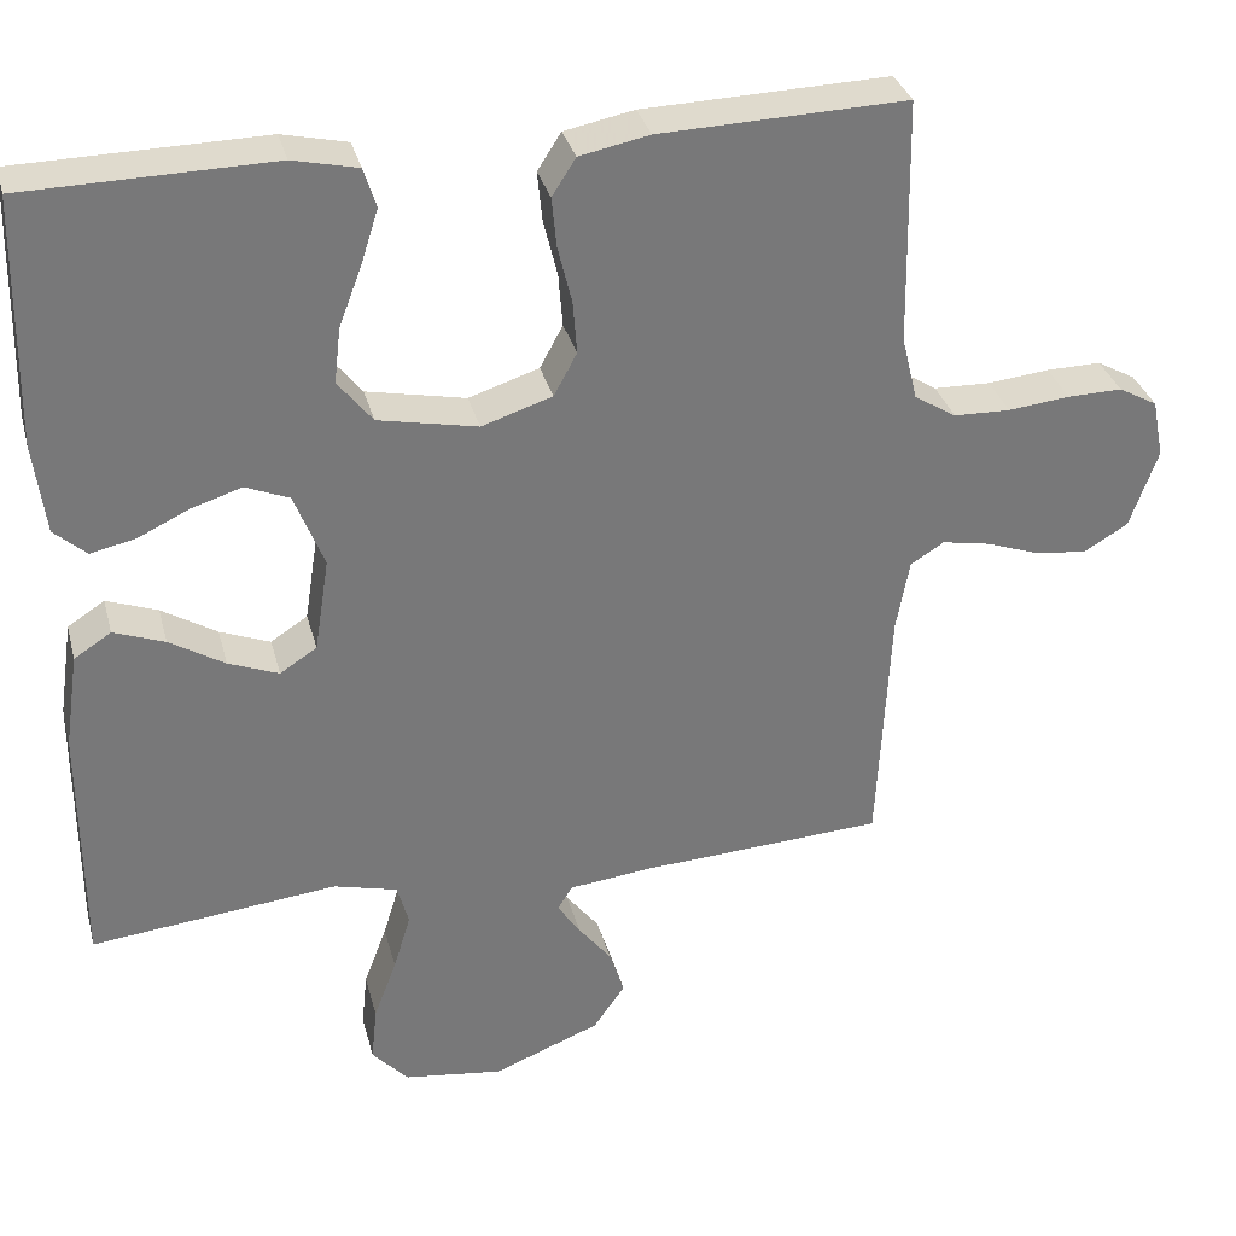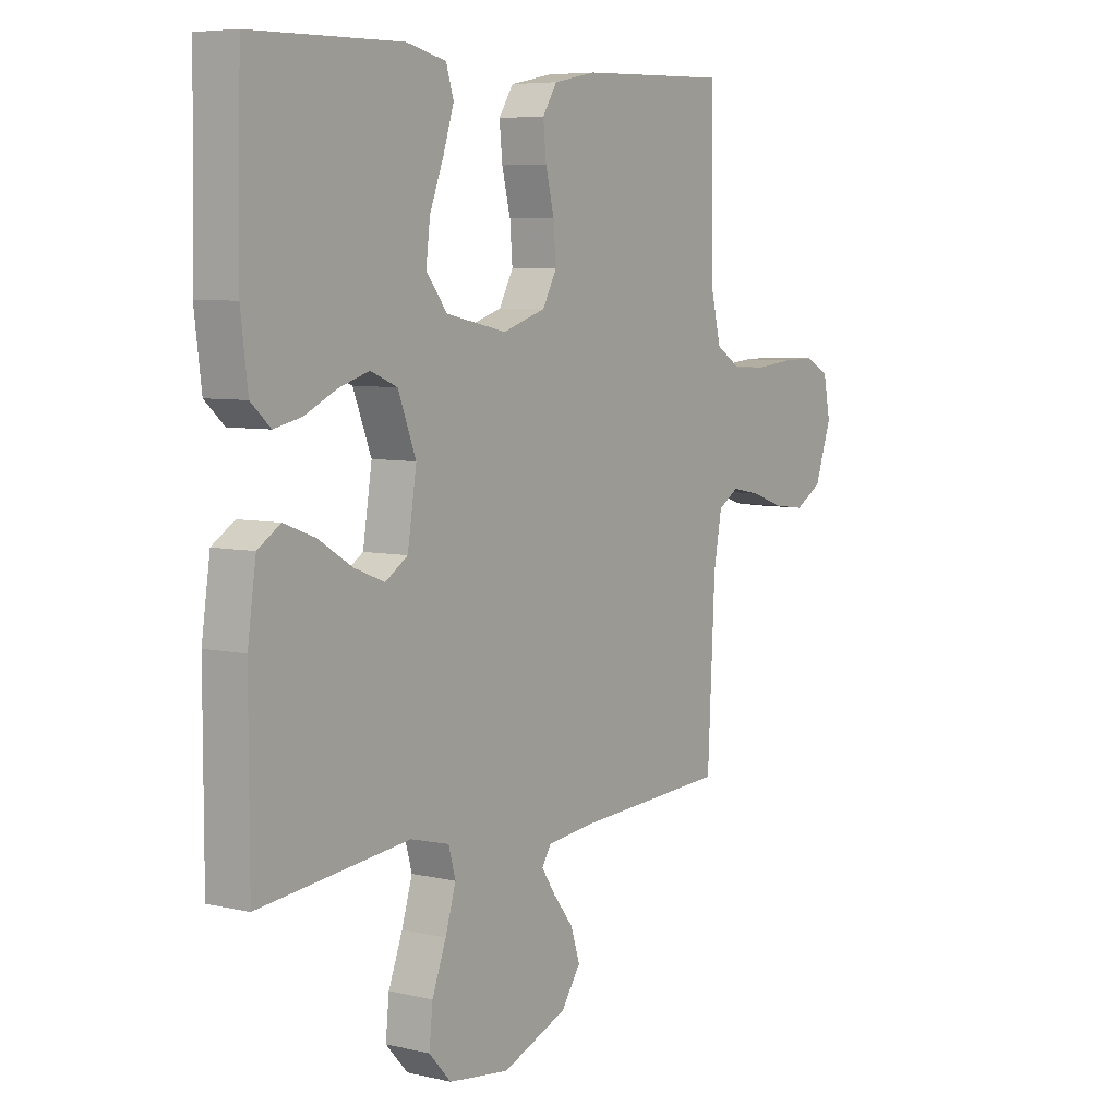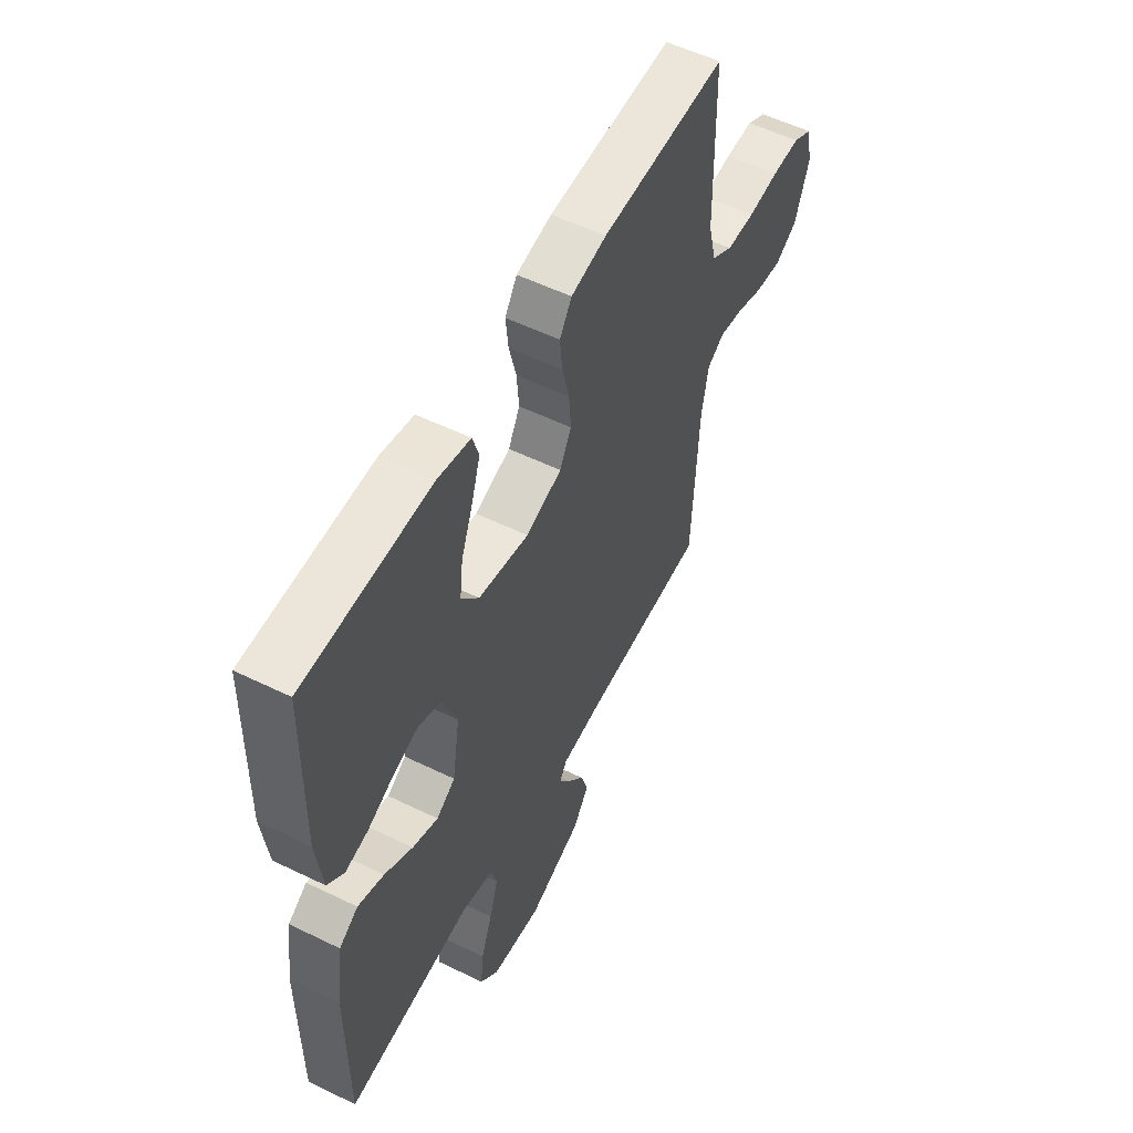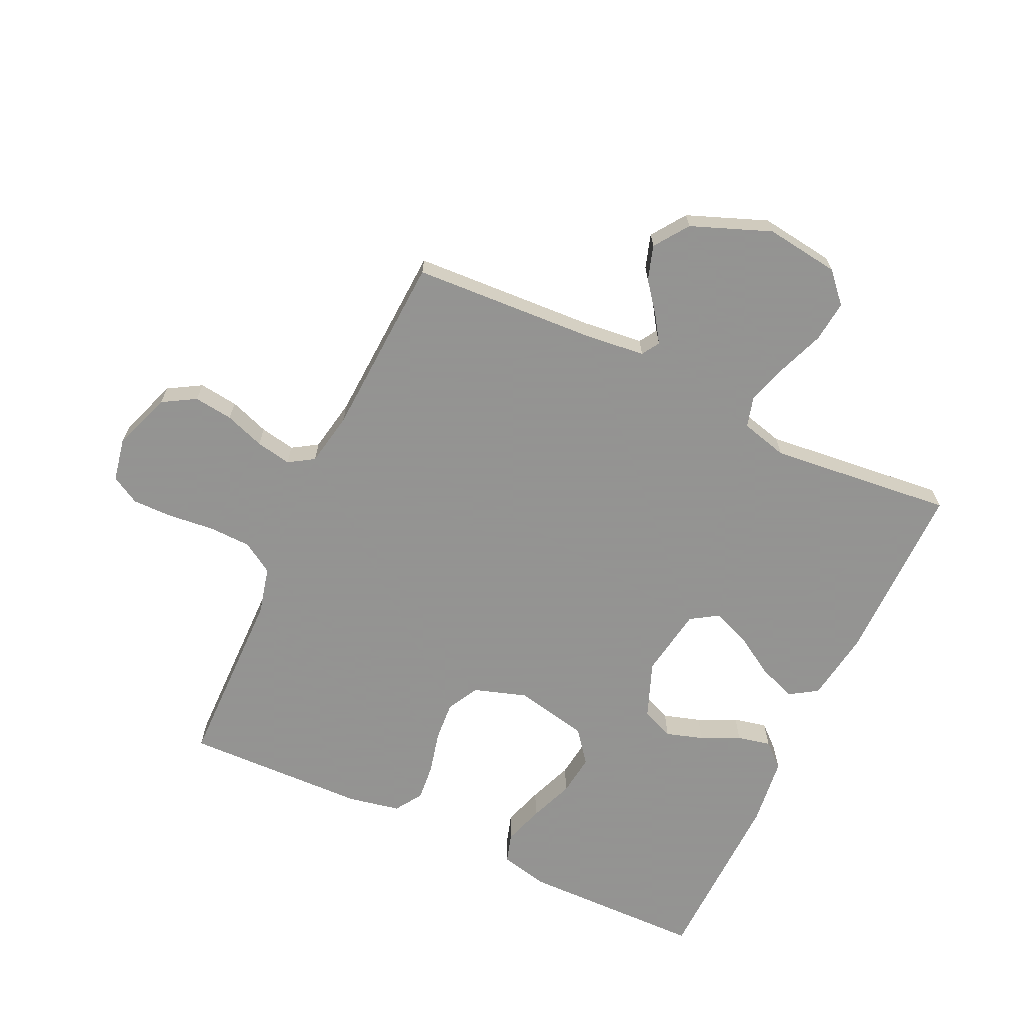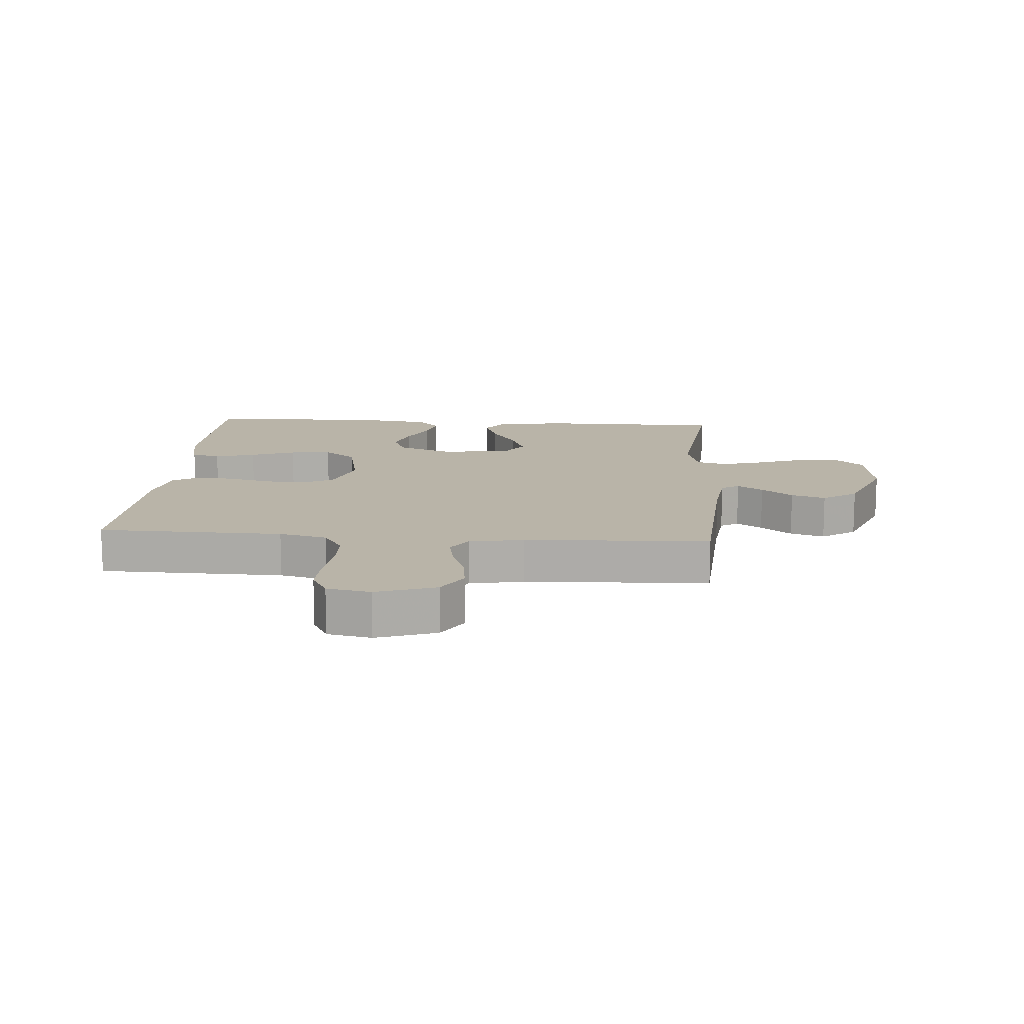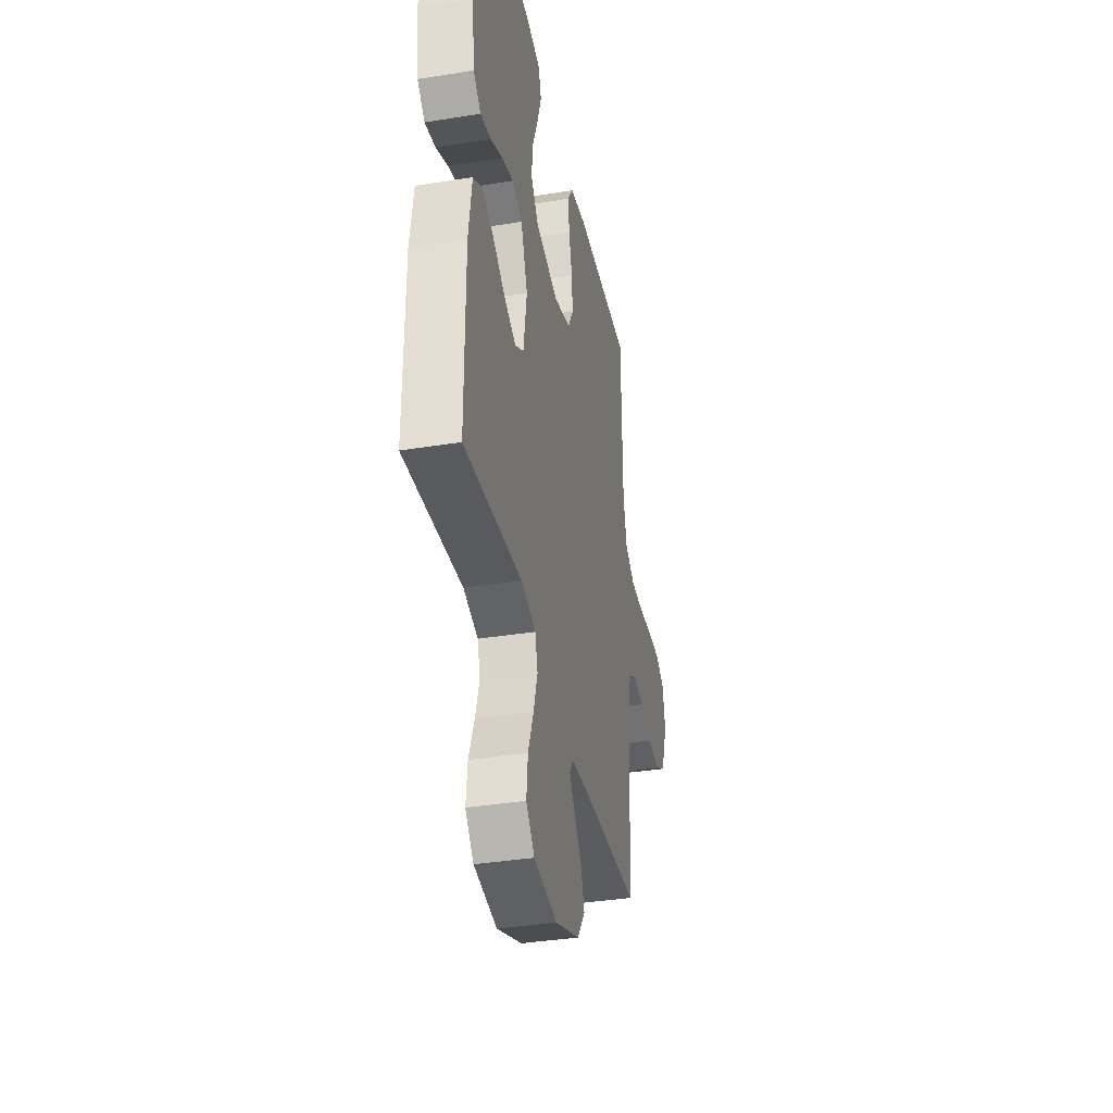
<metadata>
{"format":"obj","ext":"obj","renderer":"f3d","projection":"perspective","resolution":1024,"background":"white","views":[{"elev":32.8,"azim":-14.3,"up":"+Z"},{"elev":6.3,"azim":-55.2,"up":"+Z"},{"elev":55.3,"azim":-62.8,"up":"+Z"},{"elev":-66.9,"azim":154.8,"up":"+Y"},{"elev":13.2,"azim":94.4,"up":"+Y"},{"elev":-37.0,"azim":-78.3,"up":"+Z"}]}
</metadata>
<code>
v -0.5 0.07 0.5
v -0.2 0.07 0.505
v -0.121 0.07 0.487
v -0.106 0.07 0.439
v -0.127 0.07 0.373
v -0.155 0.07 0.3
v -0.163 0.07 0.232
v -0.121 0.07 0.179
v 0 0.07 0.154
v 0.086 0.07 0.182
v 0.114 0.07 0.234
v 0.109 0.07 0.299
v 0.092 0.07 0.368
v 0.086 0.07 0.429
v 0.115 0.07 0.474
v 0.2 0.07 0.491
v 0.5 0.07 0.5
v 0.505 0.07 0.2
v 0.524 0.07 0.122
v 0.575 0.07 0.09
v 0.644 0.07 0.088
v 0.719 0.07 0.096
v 0.786 0.07 0.097
v 0.833 0.07 0.071
v 0.847 0.07 0
v 0.813 0.07 -0.096
v 0.759 0.07 -0.128
v 0.695 0.07 -0.12
v 0.63 0.07 -0.097
v 0.572 0.07 -0.086
v 0.531 0.07 -0.112
v 0.515 0.07 -0.2
v 0.5 0.07 -0.5
v 0.2 0.07 -0.517
v 0.101 0.07 -0.528
v 0.083 0.07 -0.557
v 0.111 0.07 -0.599
v 0.151 0.07 -0.65
v 0.169 0.07 -0.706
v 0.13 0.07 -0.762
v 0 0.07 -0.813
v -0.121 0.07 -0.797
v -0.165 0.07 -0.749
v -0.158 0.07 -0.681
v -0.13 0.07 -0.607
v -0.109 0.07 -0.538
v -0.123 0.07 -0.488
v -0.2 0.07 -0.468
v -0.5 0.07 -0.5
v -0.5 0.07 -0.2
v -0.483 0.07 -0.084
v -0.438 0.07 -0.055
v -0.376 0.07 -0.078
v -0.309 0.07 -0.119
v -0.248 0.07 -0.143
v -0.203 0.07 -0.114
v -0.185 0.07 0
v -0.221 0.07 0.092
v -0.274 0.07 0.114
v -0.335 0.07 0.095
v -0.398 0.07 0.065
v -0.453 0.07 0.053
v -0.492 0.07 0.088
v -0.506 0.07 0.2
v -0.5 0 0.5
v -0.2 0 0.505
v -0.121 0 0.487
v -0.106 0 0.439
v -0.127 0 0.373
v -0.155 0 0.3
v -0.163 0 0.232
v -0.121 0 0.179
v 0 0 0.154
v 0.086 0 0.182
v 0.114 0 0.234
v 0.109 0 0.299
v 0.092 0 0.368
v 0.086 0 0.429
v 0.115 0 0.474
v 0.2 0 0.491
v 0.5 0 0.5
v 0.505 0 0.2
v 0.524 0 0.122
v 0.575 0 0.09
v 0.644 0 0.088
v 0.719 0 0.096
v 0.786 0 0.097
v 0.833 0 0.071
v 0.847 0 0
v 0.813 0 -0.096
v 0.759 0 -0.128
v 0.695 0 -0.12
v 0.63 0 -0.097
v 0.572 0 -0.086
v 0.531 0 -0.112
v 0.515 0 -0.2
v 0.5 0 -0.5
v 0.2 0 -0.517
v 0.101 0 -0.528
v 0.083 0 -0.557
v 0.111 0 -0.599
v 0.151 0 -0.65
v 0.169 0 -0.706
v 0.13 0 -0.762
v 0 0 -0.813
v -0.121 0 -0.797
v -0.165 0 -0.749
v -0.158 0 -0.681
v -0.13 0 -0.607
v -0.109 0 -0.538
v -0.123 0 -0.488
v -0.2 0 -0.468
v -0.5 0 -0.5
v -0.5 0 -0.2
v -0.483 0 -0.084
v -0.438 0 -0.055
v -0.376 0 -0.078
v -0.309 0 -0.119
v -0.248 0 -0.143
v -0.203 0 -0.114
v -0.185 0 0
v -0.221 0 0.092
v -0.274 0 0.114
v -0.335 0 0.095
v -0.398 0 0.065
v -0.453 0 0.053
v -0.492 0 0.088
v -0.506 0 0.2
f 4 5 6
f 3 4 6
f 2 3 6
f 1 2 6
f 64 1 6
f 63 64 6
f 62 63 6
f 61 62 6
f 60 61 6
f 59 60 6 7
f 58 59 7 8
f 57 58 8 9
f 56 57 9 10
f 52 53 54
f 51 52 54
f 50 51 54
f 49 50 54
f 48 49 54
f 47 48 54 55
f 43 44 45
f 42 43 45
f 41 42 45
f 40 41 45
f 39 40 45
f 38 39 45
f 37 38 45
f 36 37 45 46
f 35 36 46 47
f 32 33 34
f 47 55 56
f 35 47 56
f 34 35 56
f 32 34 56
f 31 32 56
f 27 28 29
f 26 27 29
f 25 26 29
f 24 25 29
f 23 24 29
f 22 23 29
f 21 22 29
f 20 21 29 30
f 16 17 18
f 15 16 18
f 14 15 18
f 13 14 18
f 12 13 18
f 11 12 18 19
f 20 30 31
f 19 20 31
f 11 19 31
f 10 11 31
f 10 31 56
f 70 69 68
f 70 68 67
f 70 67 66
f 70 66 65
f 70 65 128
f 70 128 127
f 70 127 126
f 70 126 125
f 70 125 124
f 71 70 124 123
f 72 71 123 122
f 73 72 122 121
f 74 73 121 120
f 118 117 116
f 118 116 115
f 118 115 114
f 118 114 113
f 118 113 112
f 119 118 112 111
f 109 108 107
f 109 107 106
f 109 106 105
f 109 105 104
f 109 104 103
f 109 103 102
f 109 102 101
f 110 109 101 100
f 111 110 100 99
f 98 97 96
f 120 119 111
f 120 111 99
f 120 99 98
f 120 98 96
f 120 96 95
f 93 92 91
f 93 91 90
f 93 90 89
f 93 89 88
f 93 88 87
f 93 87 86
f 93 86 85
f 94 93 85 84
f 82 81 80
f 82 80 79
f 82 79 78
f 82 78 77
f 82 77 76
f 83 82 76 75
f 95 94 84
f 95 84 83
f 95 83 75
f 95 75 74
f 120 95 74
f 1 65 66 2
f 2 66 67 3
f 3 67 68 4
f 4 68 69 5
f 5 69 70 6
f 6 70 71 7
f 7 71 72 8
f 8 72 73 9
f 9 73 74 10
f 10 74 75 11
f 11 75 76 12
f 12 76 77 13
f 13 77 78 14
f 14 78 79 15
f 15 79 80 16
f 16 80 81 17
f 17 81 82 18
f 18 82 83 19
f 19 83 84 20
f 20 84 85 21
f 21 85 86 22
f 22 86 87 23
f 23 87 88 24
f 24 88 89 25
f 25 89 90 26
f 26 90 91 27
f 27 91 92 28
f 28 92 93 29
f 29 93 94 30
f 30 94 95 31
f 31 95 96 32
f 32 96 97 33
f 33 97 98 34
f 34 98 99 35
f 35 99 100 36
f 36 100 101 37
f 37 101 102 38
f 38 102 103 39
f 39 103 104 40
f 40 104 105 41
f 41 105 106 42
f 42 106 107 43
f 43 107 108 44
f 44 108 109 45
f 45 109 110 46
f 46 110 111 47
f 47 111 112 48
f 48 112 113 49
f 49 113 114 50
f 50 114 115 51
f 51 115 116 52
f 52 116 117 53
f 53 117 118 54
f 54 118 119 55
f 55 119 120 56
f 56 120 121 57
f 57 121 122 58
f 58 122 123 59
f 59 123 124 60
f 60 124 125 61
f 61 125 126 62
f 62 126 127 63
f 63 127 128 64
f 64 128 65 1

</code>
